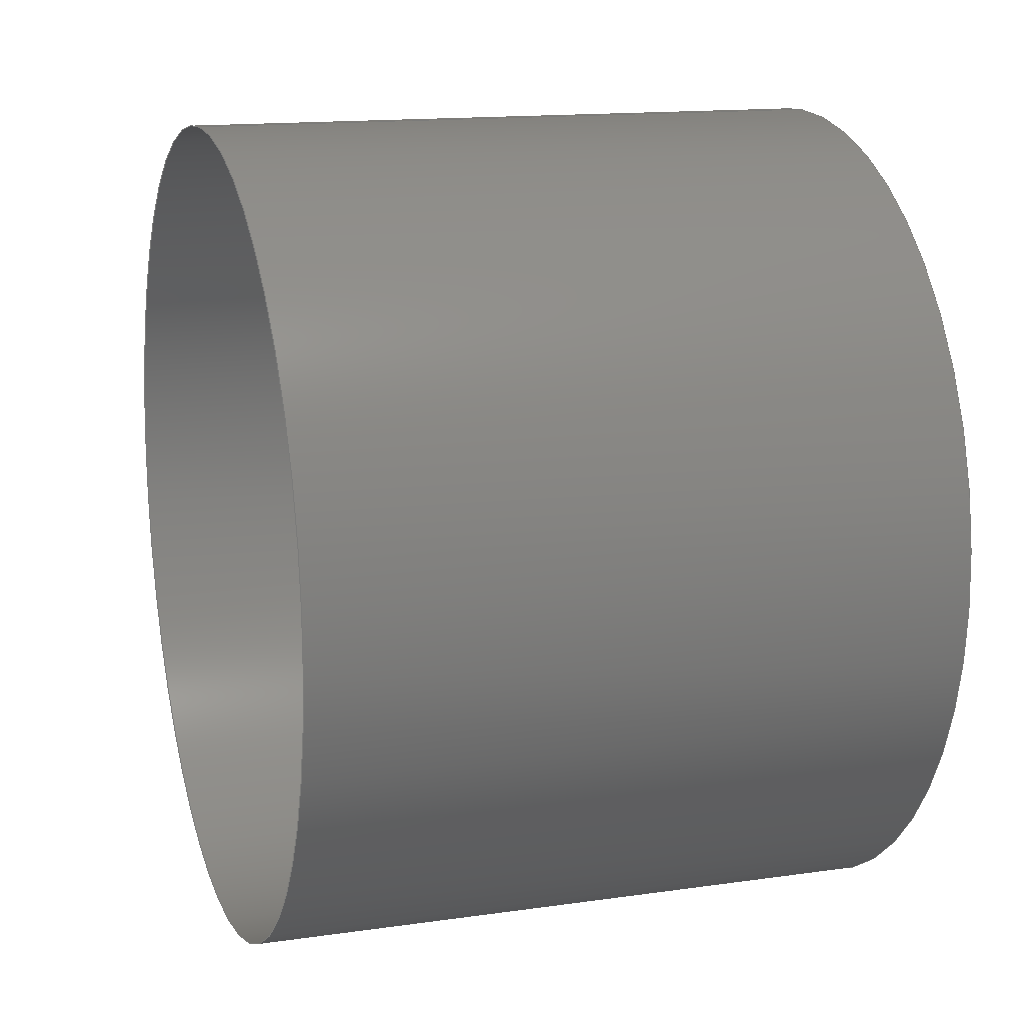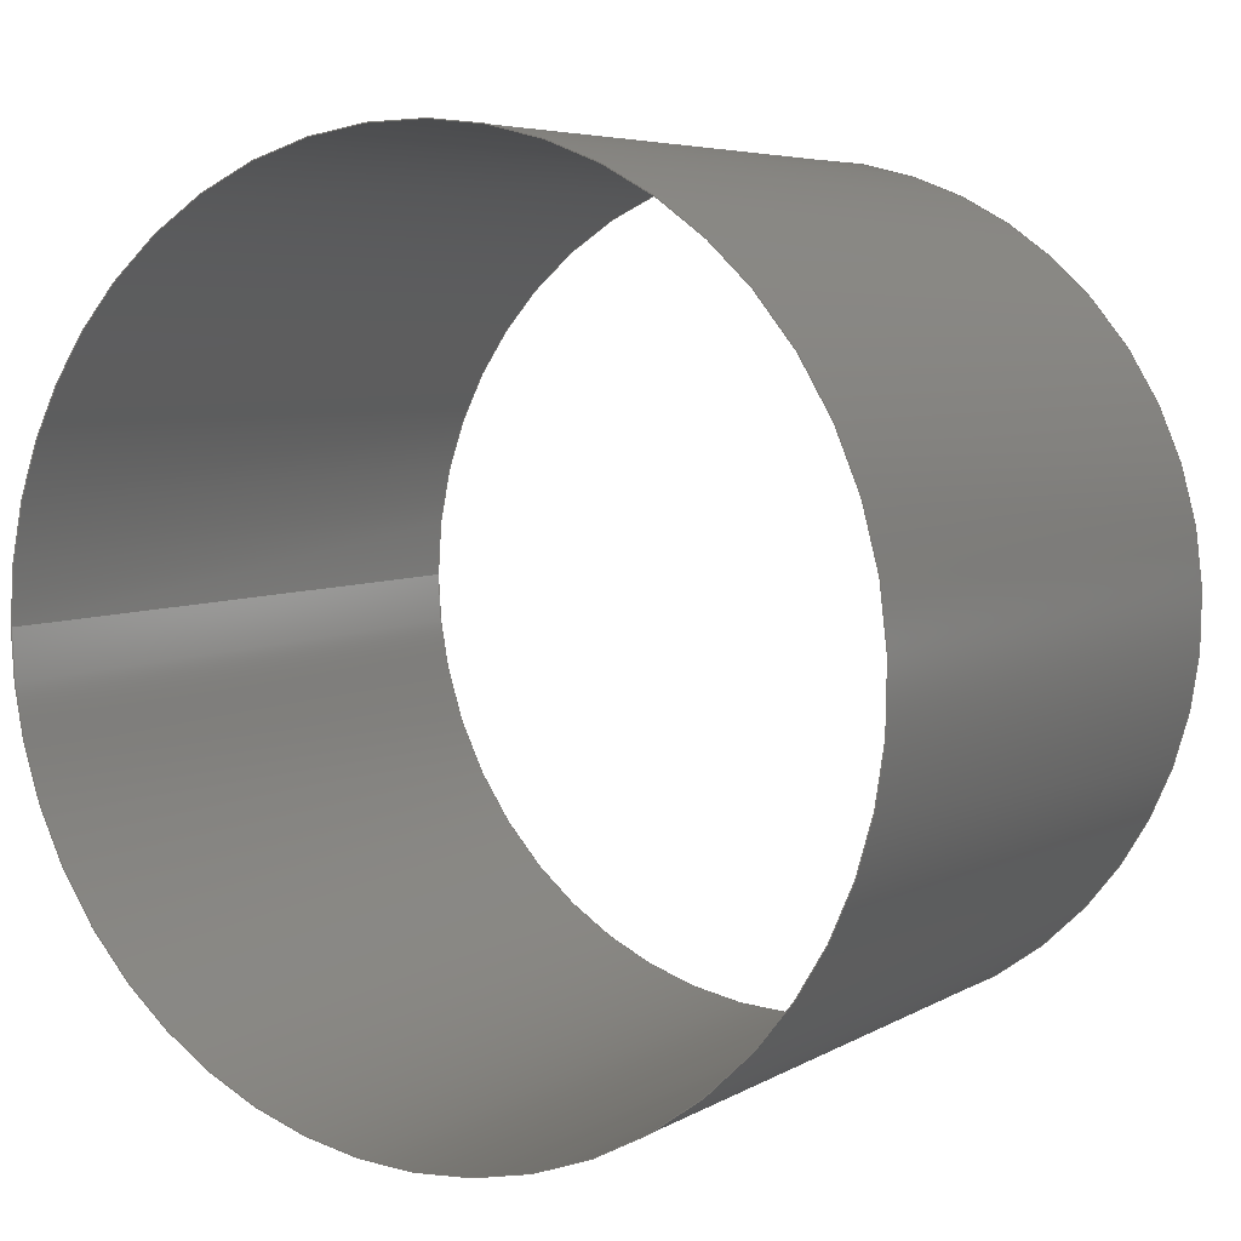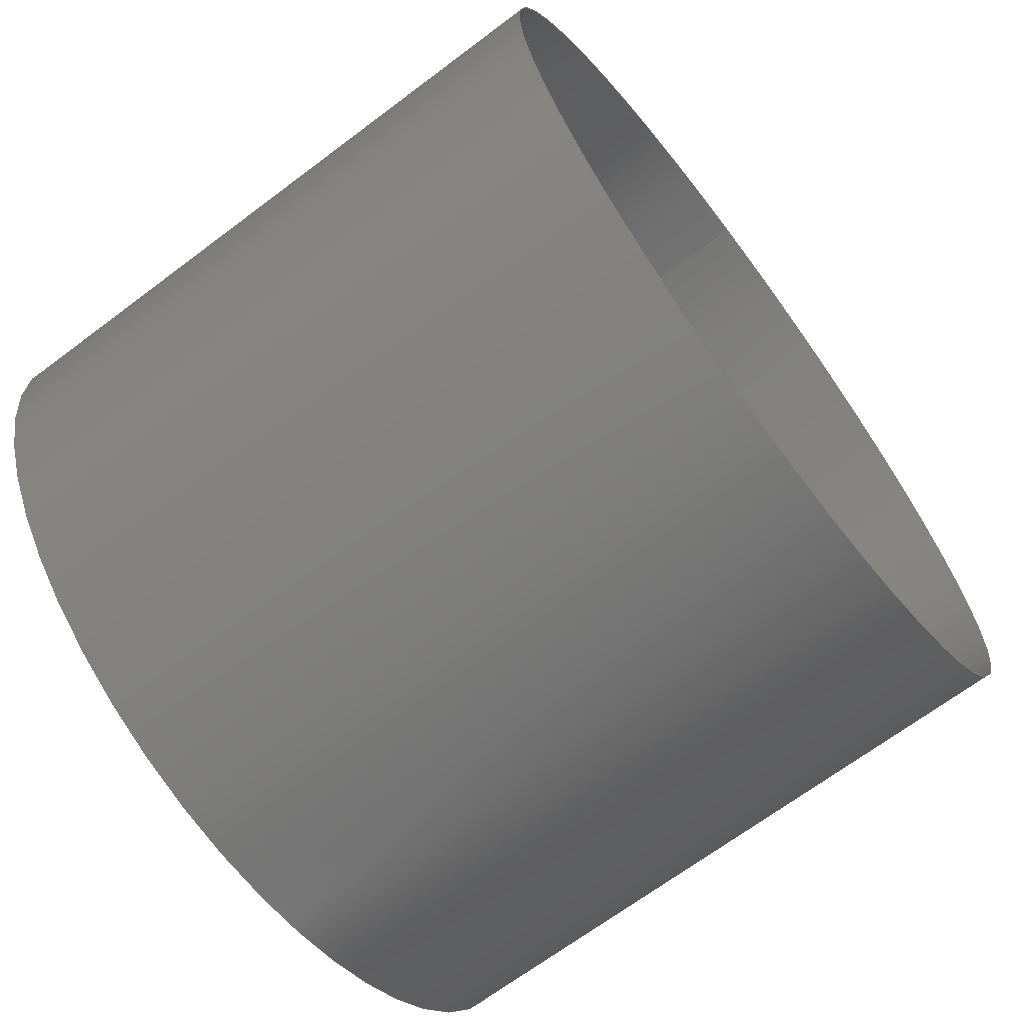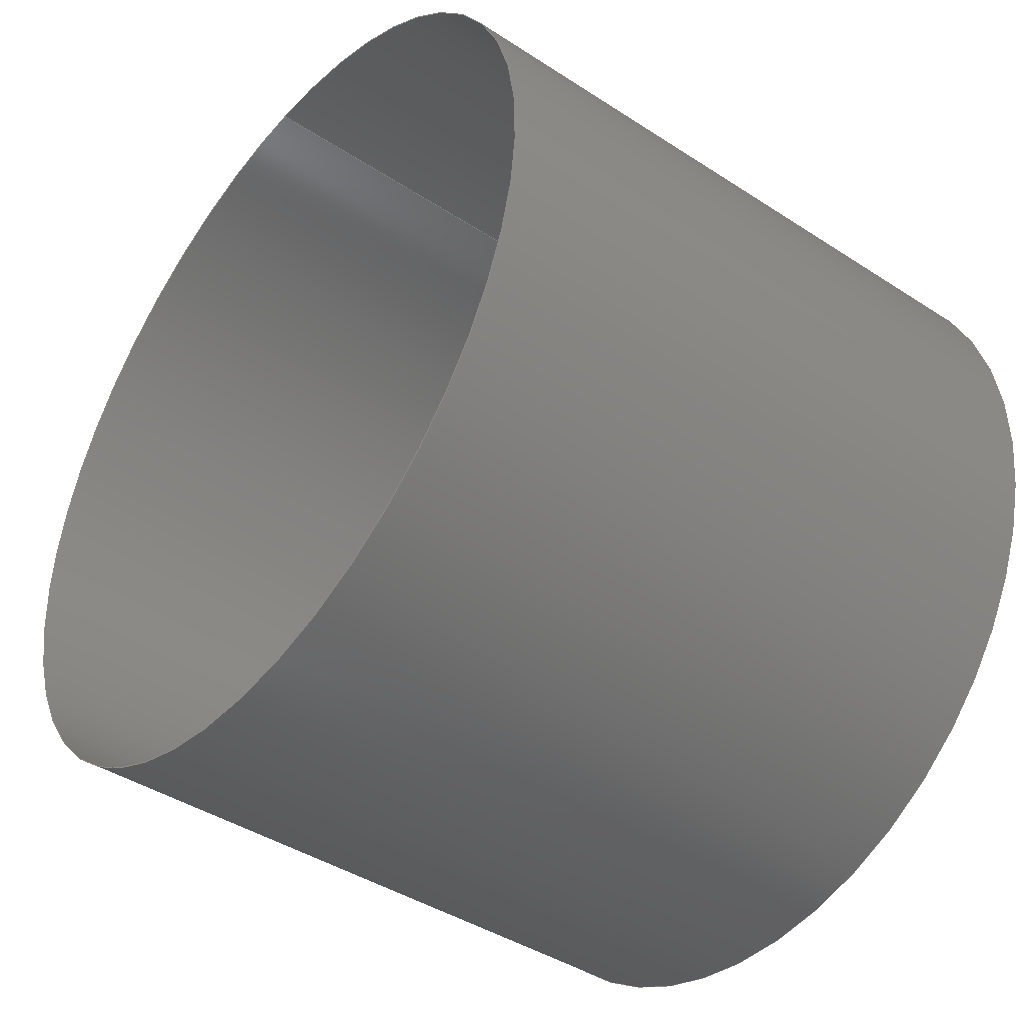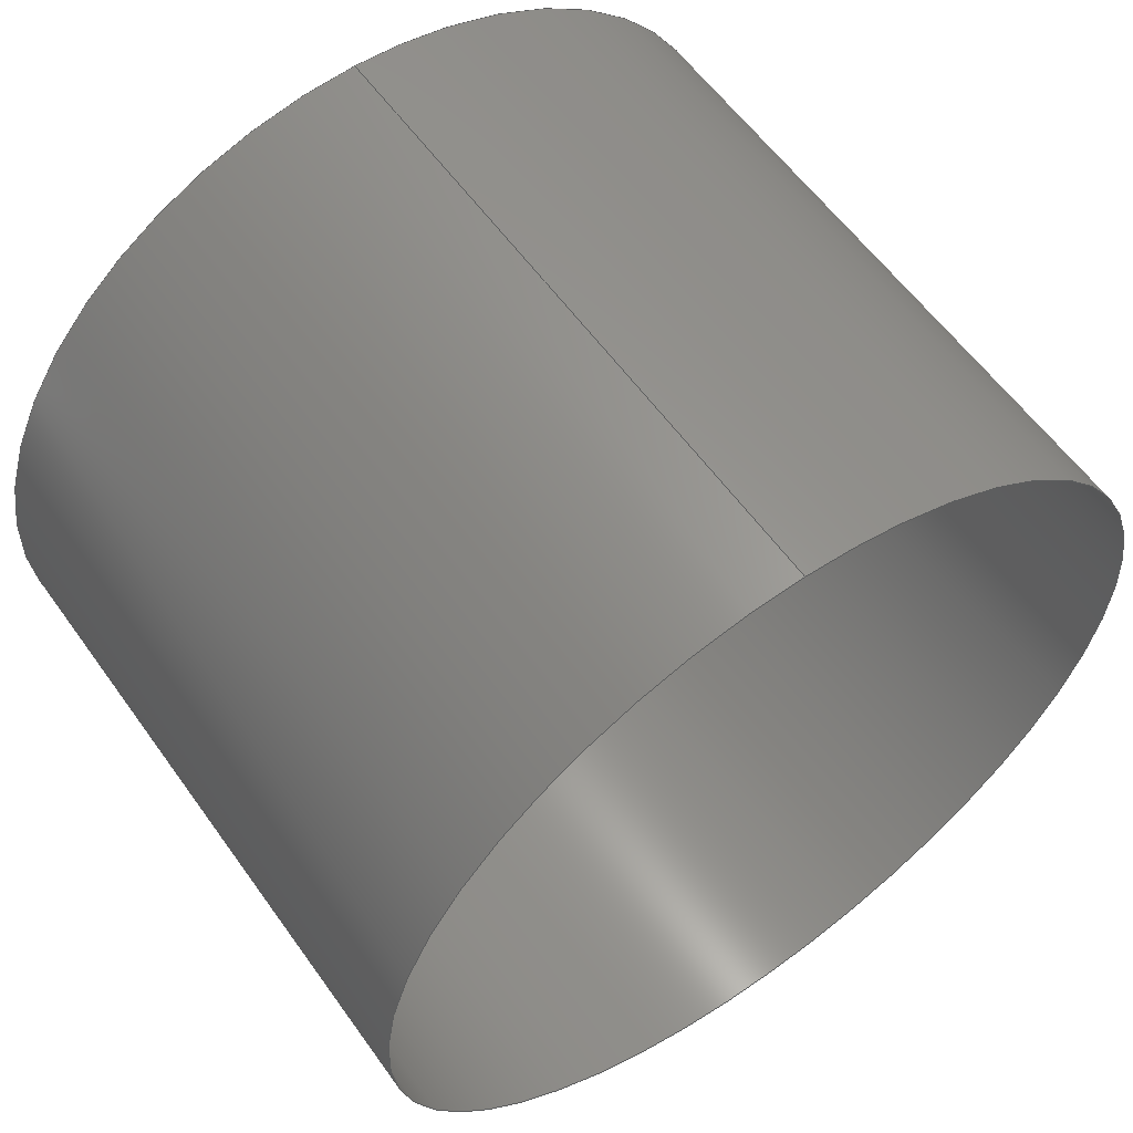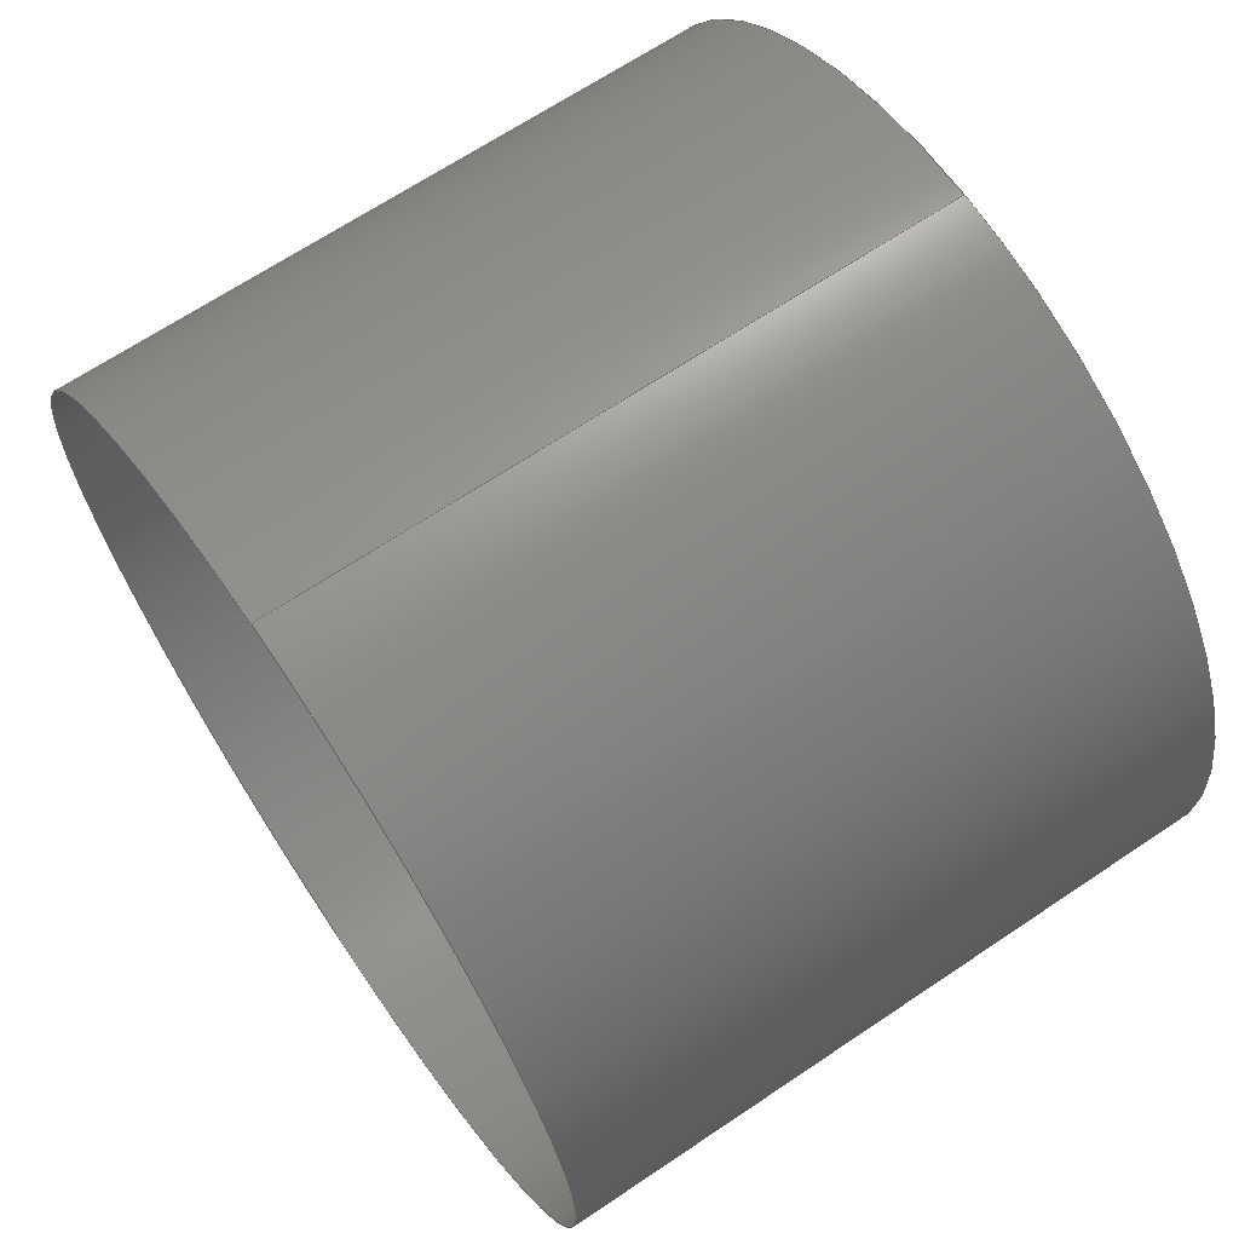
<metadata>
{"format":"iges","ext":"igs","renderer":"f3d","projection":"perspective","resolution":1024,"background":"white","views":[{"elev":14.4,"azim":-17.6,"up":"+Y"},{"elev":5.6,"azim":-59.0,"up":"+Z"},{"elev":-68.0,"azim":37.0,"up":"+Y"},{"elev":-41.9,"azim":-38.1,"up":"+Y"},{"elev":58.6,"azim":54.7,"up":"+Y"},{"elev":67.0,"azim":146.0,"up":"+Y"}]}
</metadata>
<code>

IGES obtained from Nurbs toolbox.
See <http://octave.sourceforge.net/nurbs/>.

1H,,1H;,13HNurbs toolbox,14Hv6_init_14igs,12HOctave Nurbs,8Hnrb2iges,
32,75,6,75,15,17HNurbs from Octave,1,6,1HM,1000,1,10H20200.21,
1e-06,1e+04,12HJacopo Corno,19HGSCE - TU Darmstadt,3,0;
     128       1       0       0       0       0       0       0       0
     128       0       0      15       0                               0
128,8,1,2,1,0,0,0,0,0,0,0,0,0.25,             1
0.25,0.5,0.5,0.75,0.75,1,1,        1
1,0,0,1,1,1,0.7071,        1
1,0.7071,1,0.7071,1,0.7071,1,        1
1,0.7071,1,0.7071,1,0.7071,1,        1
0.7071,1,0.416,0.02,0,0.416,0.02,        1
0.02,0.416,0,0.02,0.416,-0.02,0.02,       1
0.416,-0.02,0,0.416,-0.02,-0.02,              1
0.416,-0,-0.02,0.416,0.02,-0.02,              1
0.416,0.02,-0,0.447,0.02,-0,               1
0.447,0.02,0.02,0.447,0,0.02,0.447,        1
-0.02,0.02,0.447,-0.02,0,0.447,               1
-0.02,-0.02,0.447,-0,-0.02,0.447,             1
0.02,-0.02,0.447,0.02,-0,0,               1
1,0,1,0,0;                                        1
      4S      3G      2D     15P
</code>
